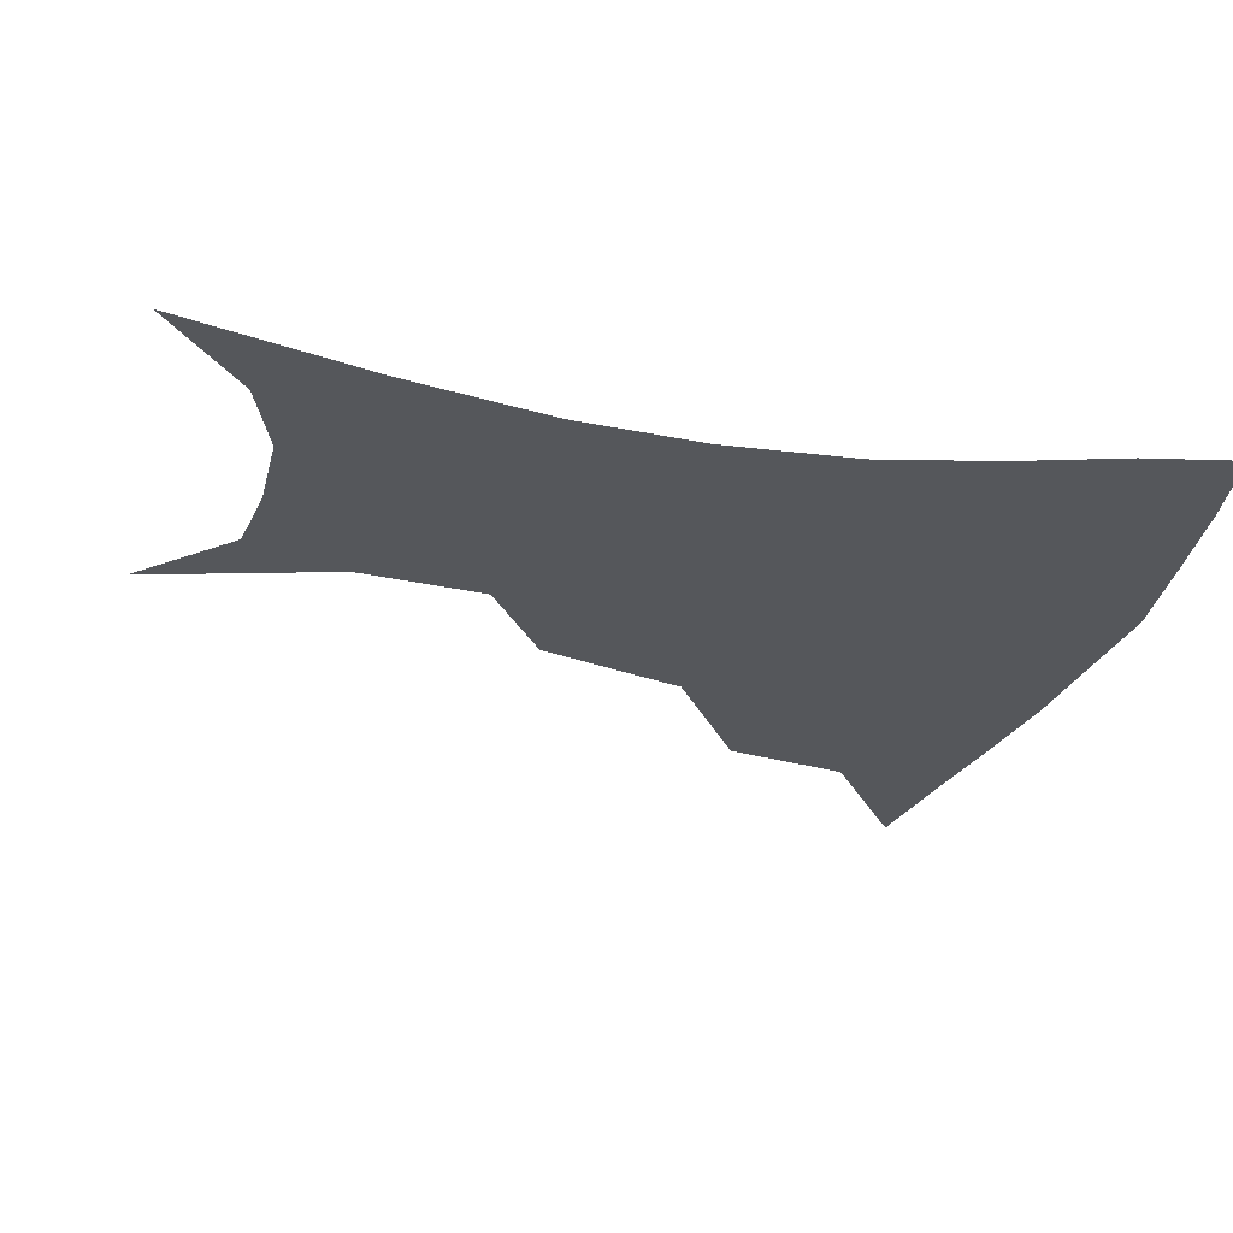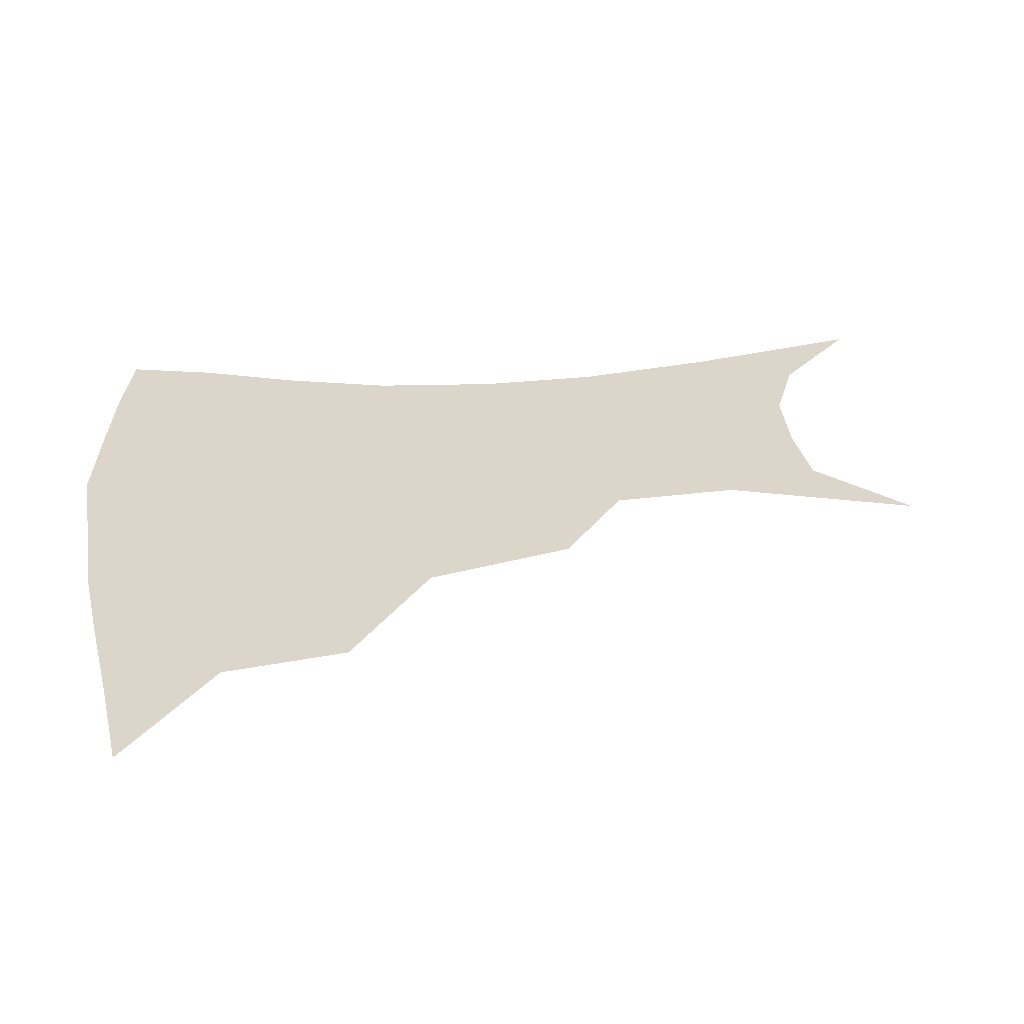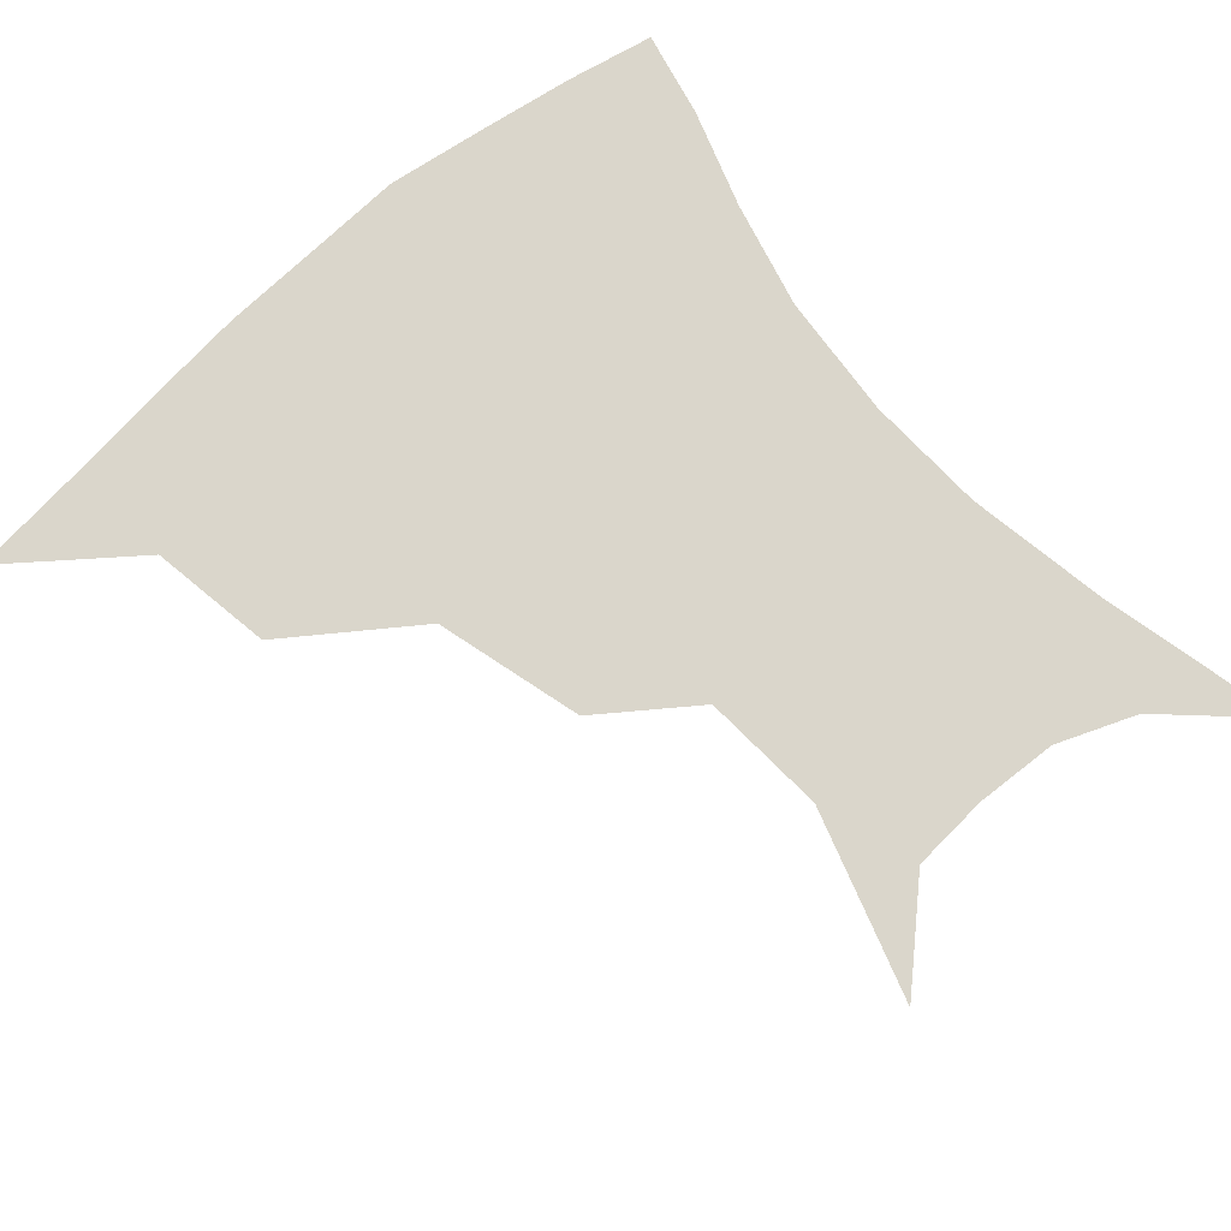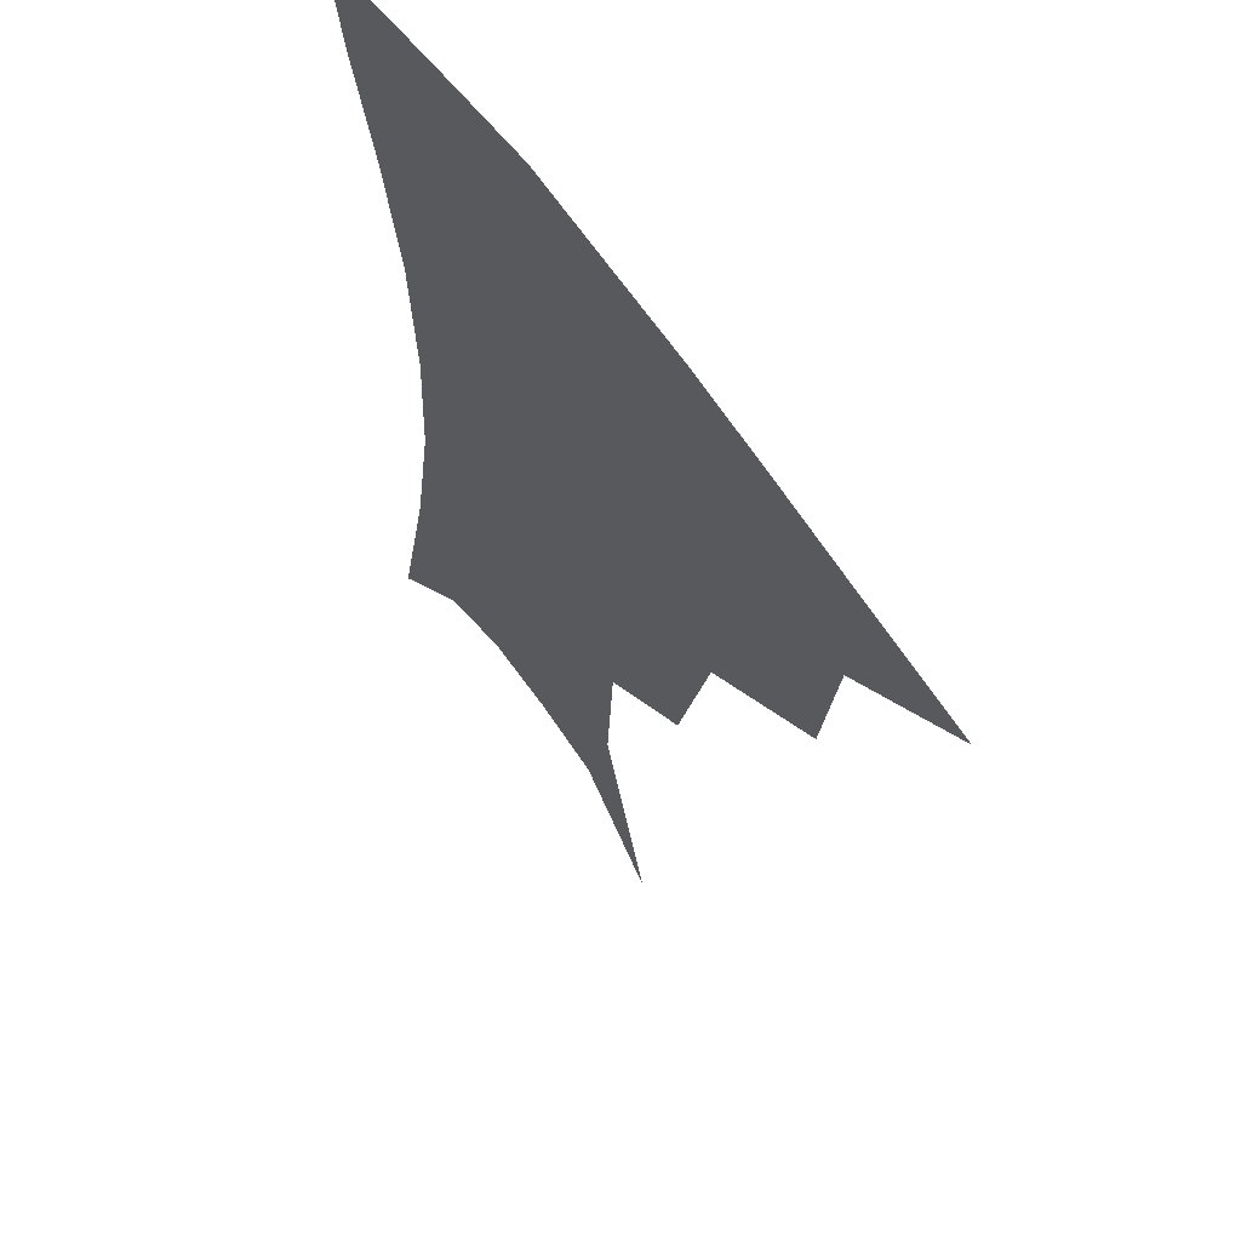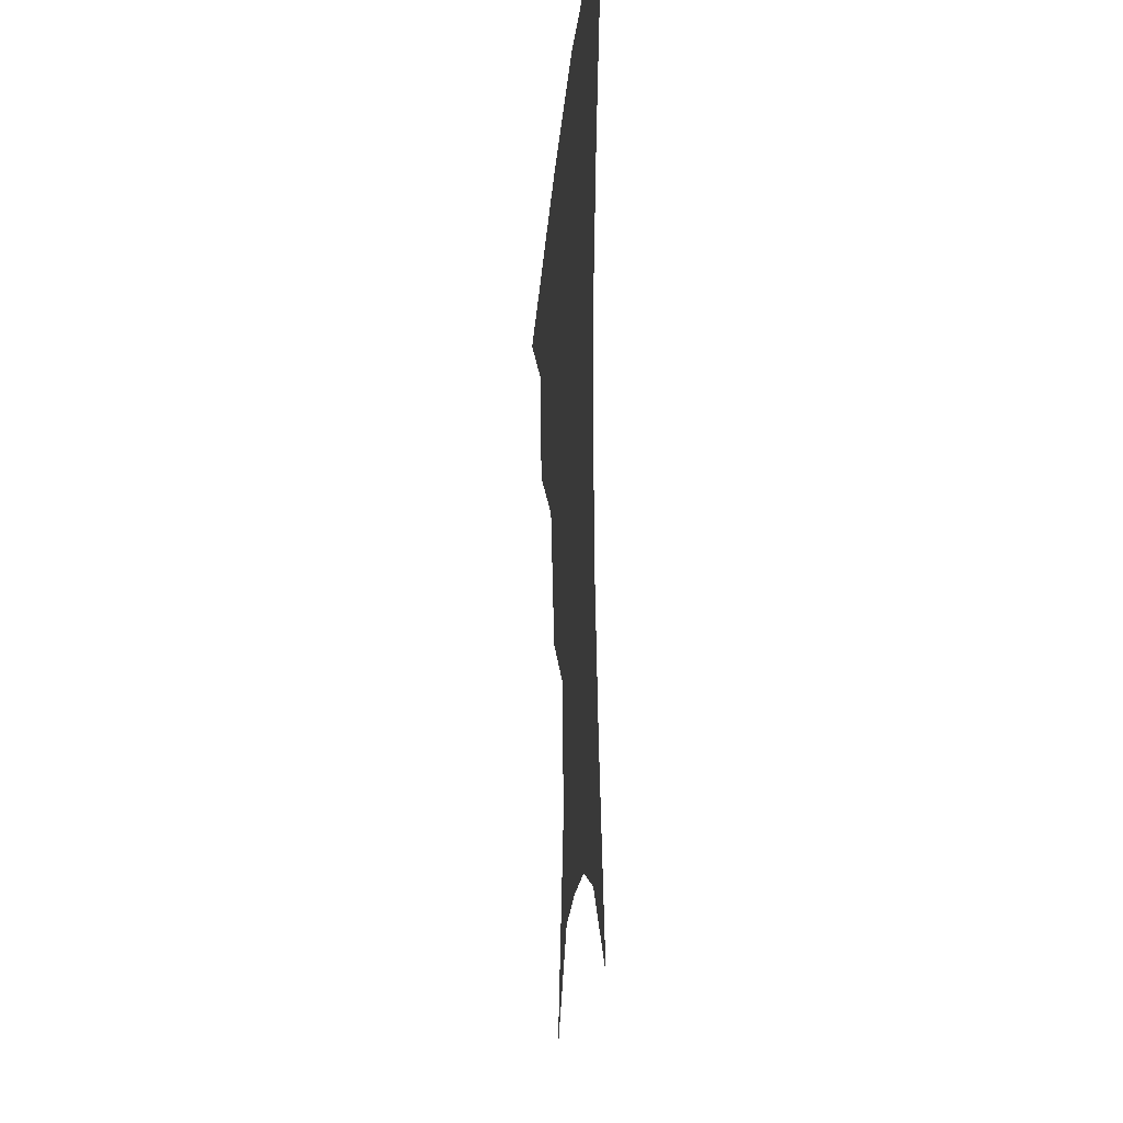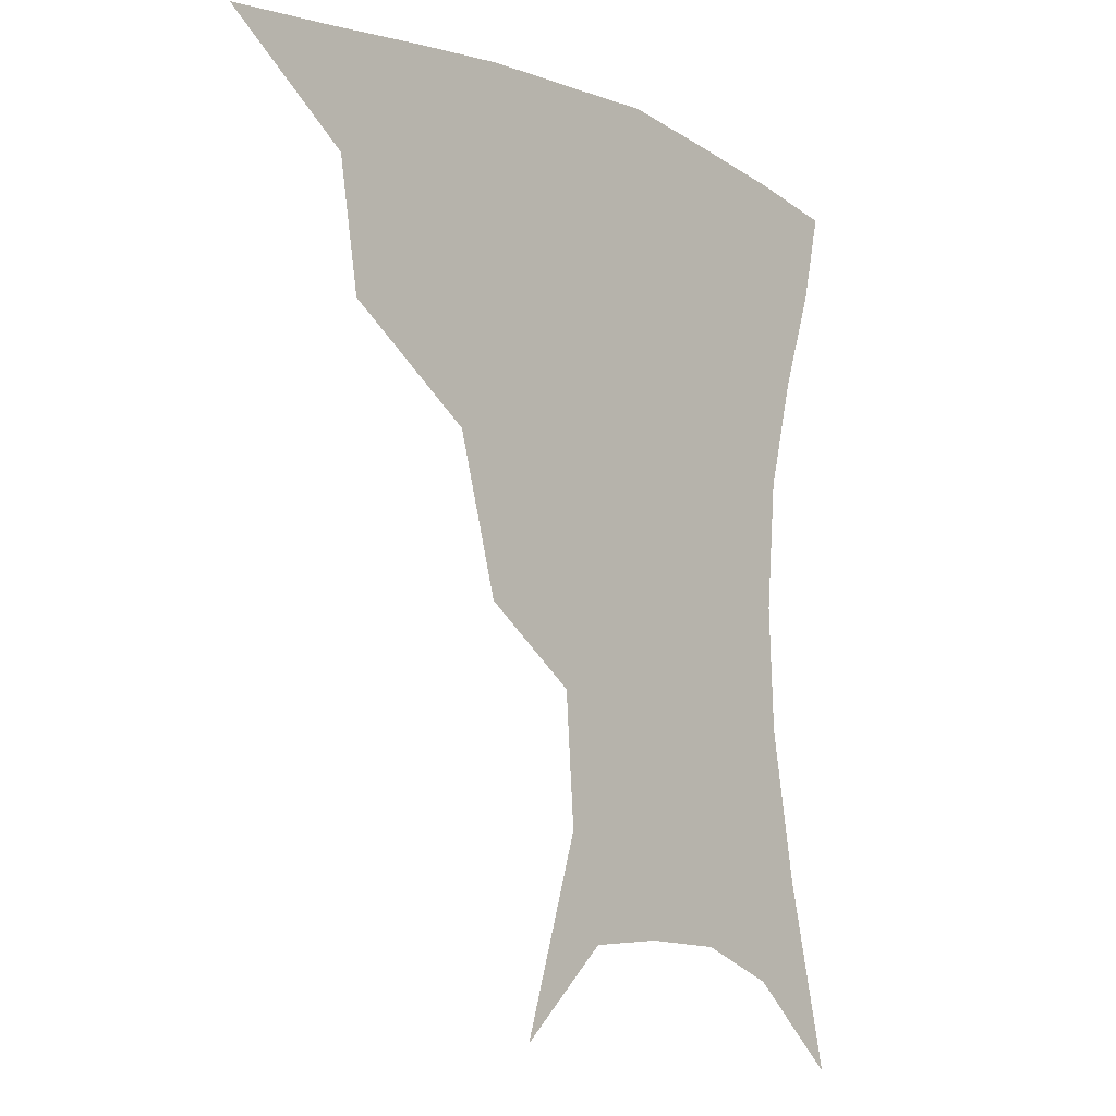
<metadata>
{"format":"obj","ext":"obj","renderer":"f3d","projection":"perspective","resolution":1024,"background":"white","views":[{"elev":-26.9,"azim":74.4,"up":"+Z"},{"elev":29.7,"azim":-96.7,"up":"+Z"},{"elev":74.1,"azim":-40.8,"up":"+Z"},{"elev":59.3,"azim":-123.6,"up":"+Y"},{"elev":-21.3,"azim":85.4,"up":"+Y"},{"elev":-10.5,"azim":-47.9,"up":"+Y"}]}
</metadata>
<code>
v 454.6 353.1 0
v 496.3 290.8 0
v 490.5 325.7 0
v 485.9 356.7 0
v 544.4 223.2 0
v 532.8 265.1 0
v 524.9 300.5 0
v 520.3 331.2 0
v 515.7 360.6 0
v 557.7 115.1 0
v 574.1 168.1 0
v 571.5 203.7 0
v 561.9 243.1 0
v 555.7 278.8 0
v 552 308.3 0
v 548.4 335.2 0
v 544.7 364 0
v 583.4 139.6 0
v 590.9 180 0
v 586.5 216.5 0
v 581.5 253.8 0
v 578.8 284.3 0
v 577.5 311.6 0
v 577.1 337.5 0
v 573.7 365.4 0
v 605.5 141.4 0
v 607.1 184.6 0
v 603.3 221.8 0
v 601.1 257.3 0
v 601.3 287.3 0
v 602.2 313.4 0
v 603 338.1 0
v 601.1 366.9 0
v 628.9 140.3 0
v 623.4 187.5 0
v 620.4 222.9 0
v 620.3 255.1 0
v 622.5 285.1 0
v 625.5 312.2 0
v 628.5 337.2 0
v 630.7 363 0
v 651.4 131.6 0
v 641.5 181 0
v 638.1 216 0
v 638.4 248.2 0
v 641.8 281.8 0
v 647.7 310 0
v 653.4 334.4 0
v 657.1 359.1 0
v 677.5 107.6 0
v 665.1 159.6 0
v 658 200.6 0
v 656.4 235 0
v 659.4 270.8 0
v 667 301.5 0
v 676.4 329.8 0
v 681.9 354.3 0
v 721 361 0
f 3 4 1
f 6 7 2
f 2 7 3
f 7 8 3
f 3 8 4
f 8 9 4
f 12 13 5
f 5 13 6
f 13 14 6
f 6 14 7
f 14 15 7
f 7 15 8
f 15 16 8
f 8 16 9
f 16 17 9
f 10 18 11
f 18 19 11
f 11 19 12
f 19 20 12
f 12 20 13
f 20 21 13
f 13 21 14
f 21 22 14
f 14 22 15
f 22 23 15
f 15 23 16
f 23 24 16
f 16 24 17
f 24 25 17
f 18 26 19
f 26 27 19
f 19 27 20
f 27 28 20
f 20 28 21
f 28 29 21
f 21 29 22
f 29 30 22
f 22 30 23
f 30 31 23
f 23 31 24
f 31 32 24
f 24 32 25
f 32 33 25
f 26 34 27
f 34 35 27
f 27 35 28
f 35 36 28
f 28 36 29
f 36 37 29
f 29 37 30
f 37 38 30
f 30 38 31
f 38 39 31
f 31 39 32
f 39 40 32
f 32 40 33
f 40 41 33
f 34 42 35
f 42 43 35
f 35 43 36
f 43 44 36
f 36 44 37
f 44 45 37
f 37 45 38
f 45 46 38
f 38 46 39
f 46 47 39
f 39 47 40
f 47 48 40
f 40 48 41
f 48 49 41
f 42 50 43
f 50 51 43
f 43 51 44
f 51 52 44
f 44 52 45
f 52 53 45
f 45 53 46
f 53 54 46
f 46 54 47
f 54 55 47
f 47 55 48
f 55 56 48
f 48 56 49
f 56 57 49

</code>
